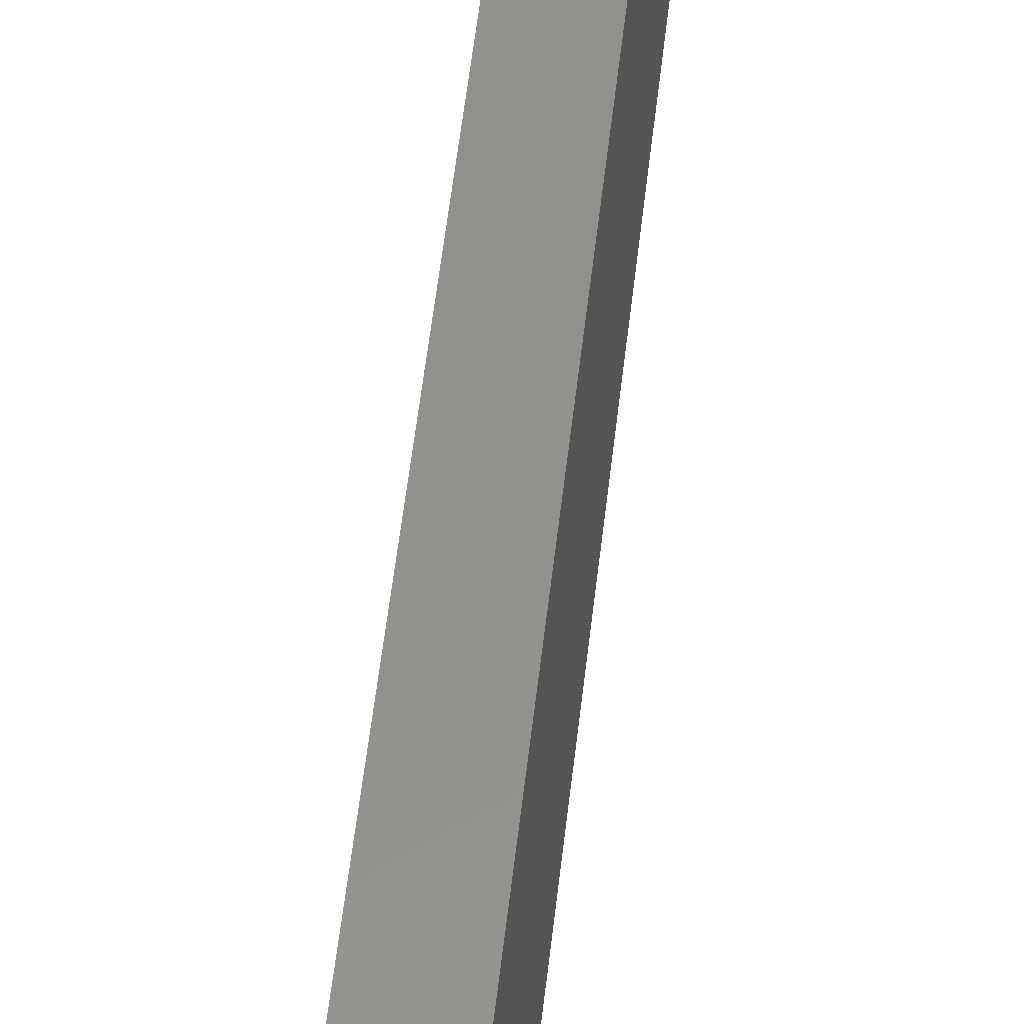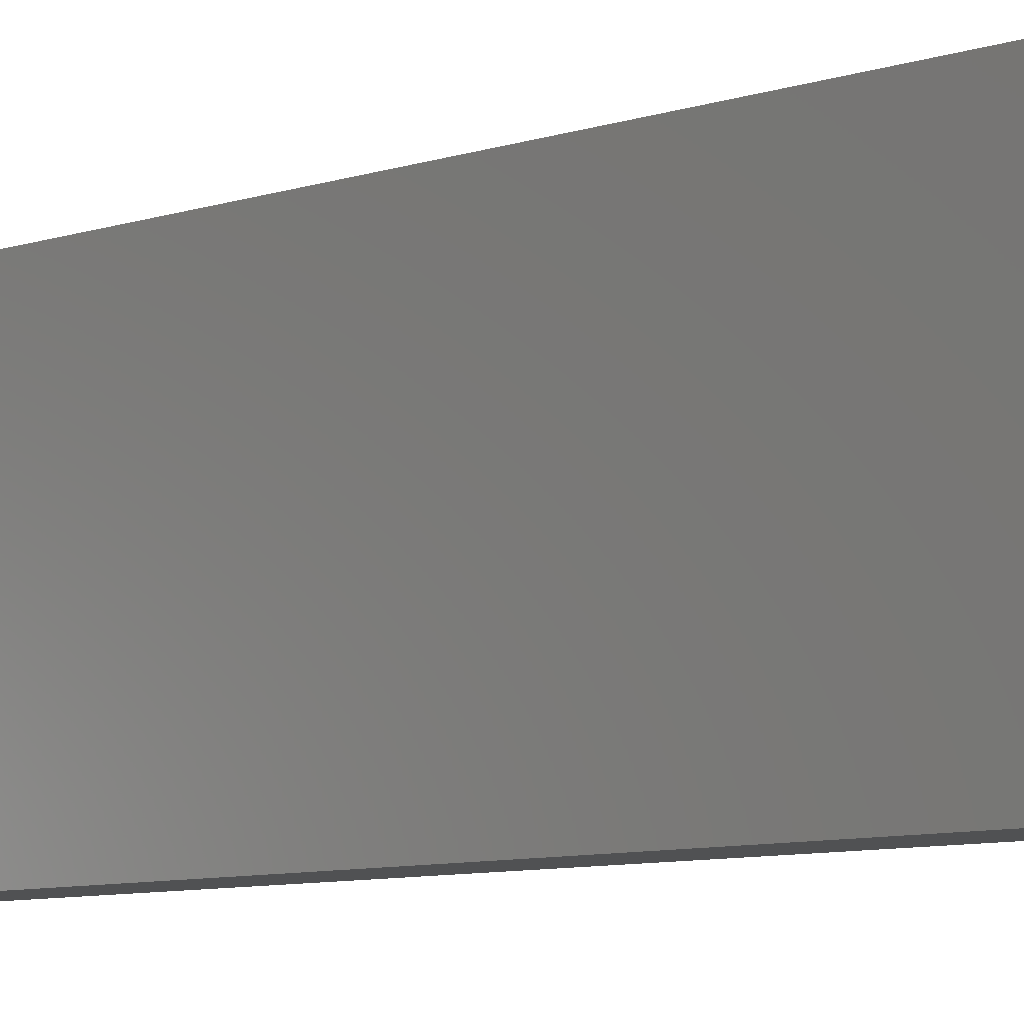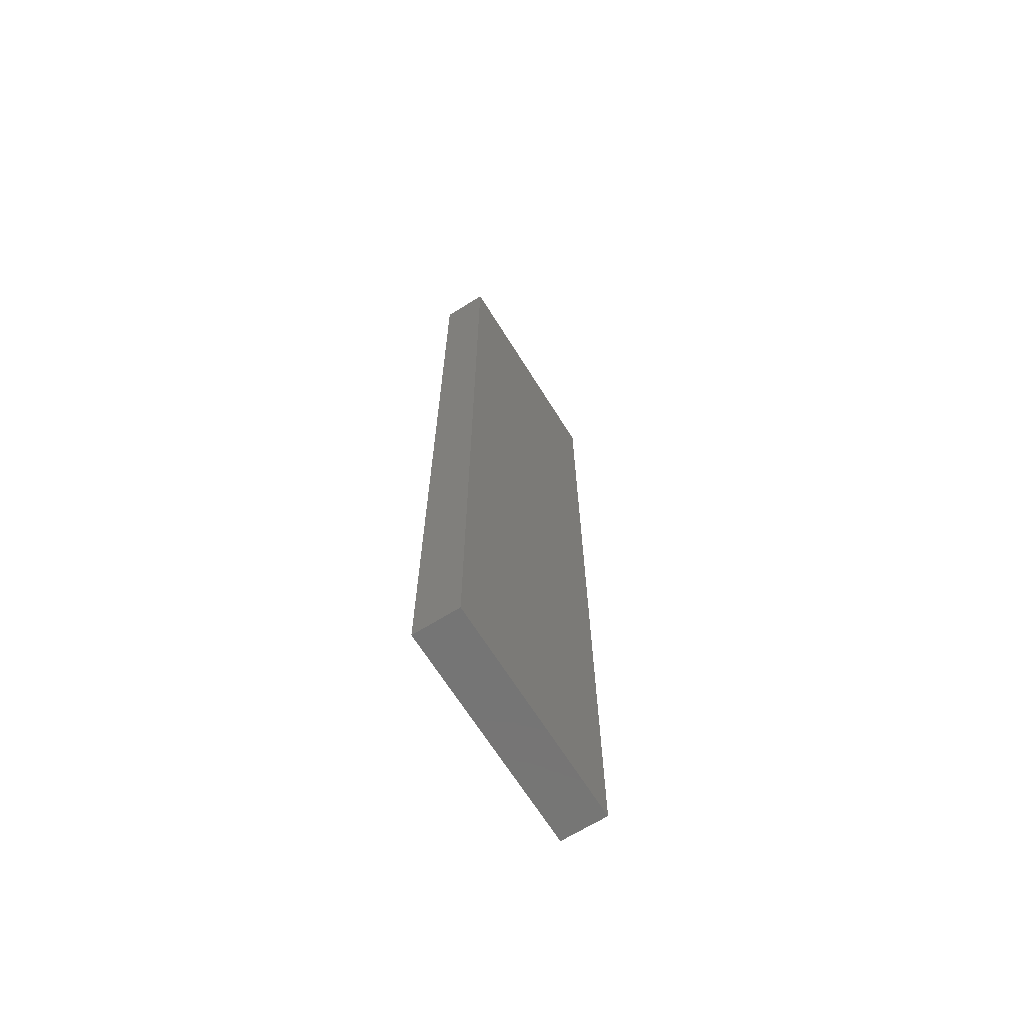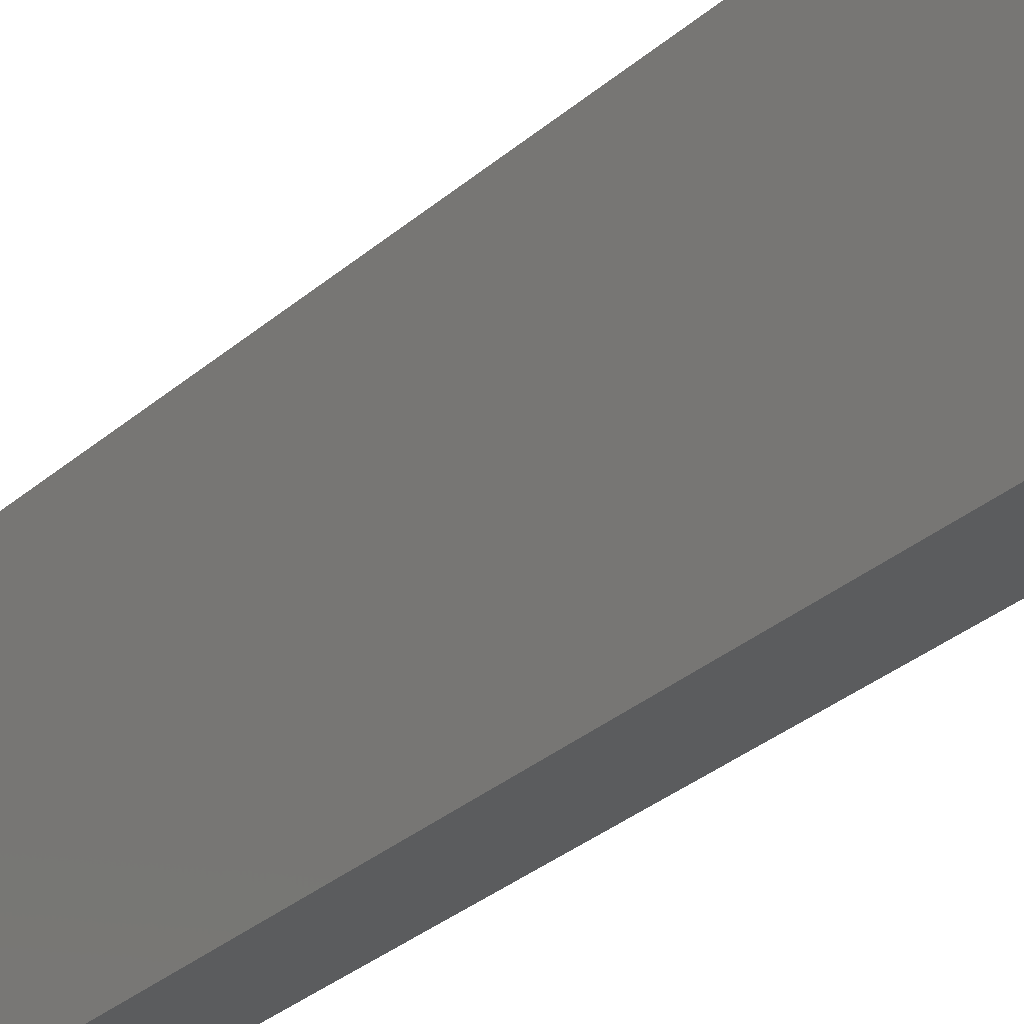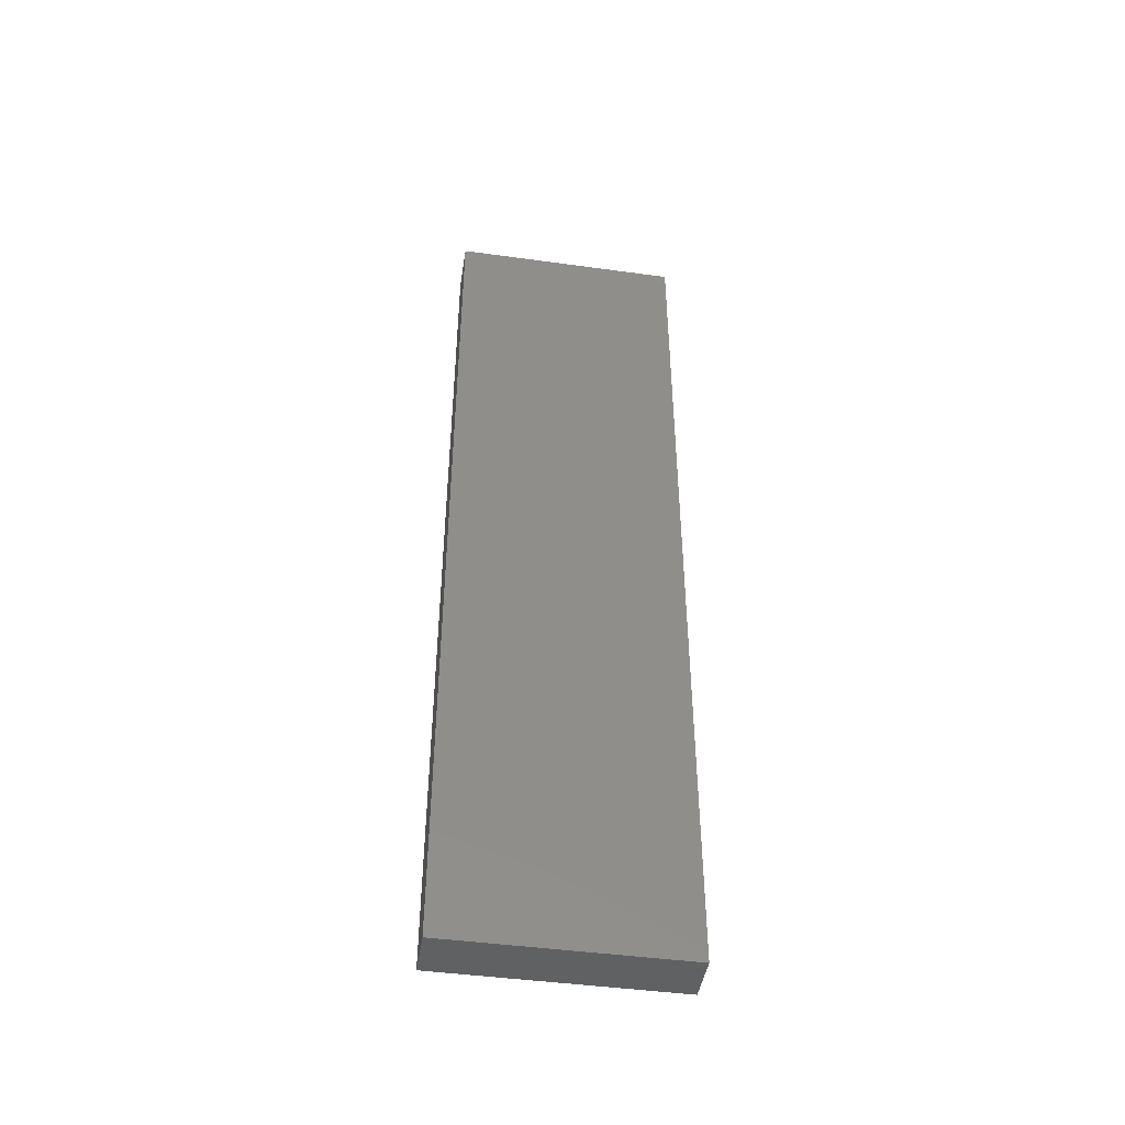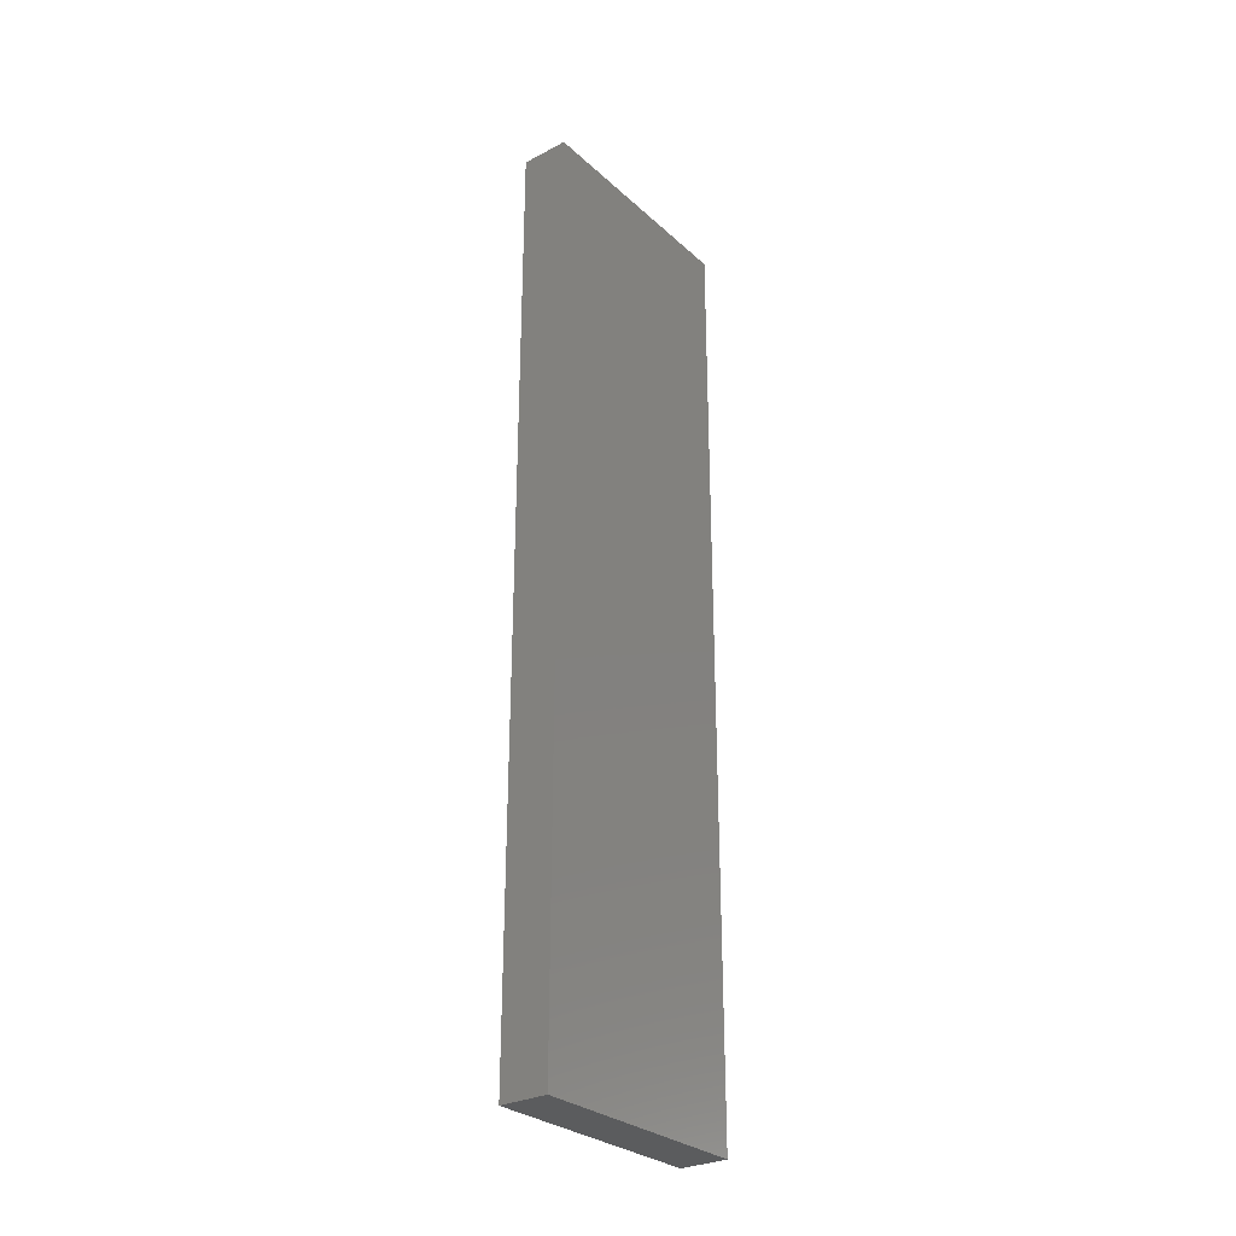
<metadata>
{"format":"stl","ext":"stl","renderer":"f3d","projection":"perspective","resolution":1024,"background":"white","views":[{"elev":54.8,"azim":6.4,"up":"+Z"},{"elev":-6.6,"azim":-41.2,"up":"+Z"},{"elev":-67.3,"azim":-148.0,"up":"+Y"},{"elev":-28.8,"azim":-37.3,"up":"+Z"},{"elev":-45.3,"azim":-99.0,"up":"+Y"},{"elev":-29.3,"azim":-142.4,"up":"+Y"}]}
</metadata>
<code>
# stl→obj: 8 verts, 12 faces
v 0.05 0 0
v 0 0 0.245
v 0 0 0
v 0.05 0 0.245
v 0.05 0.98 0
v 0.05 0.98 0.245
v 0 0.98 0
v 0 0.98 0.245
f 1 2 3
f 1 4 2
f 5 4 1
f 5 6 4
f 5 7 8
f 5 8 6
f 7 3 2
f 7 2 8
f 5 1 3
f 5 3 7
f 6 2 4
f 6 8 2

</code>
